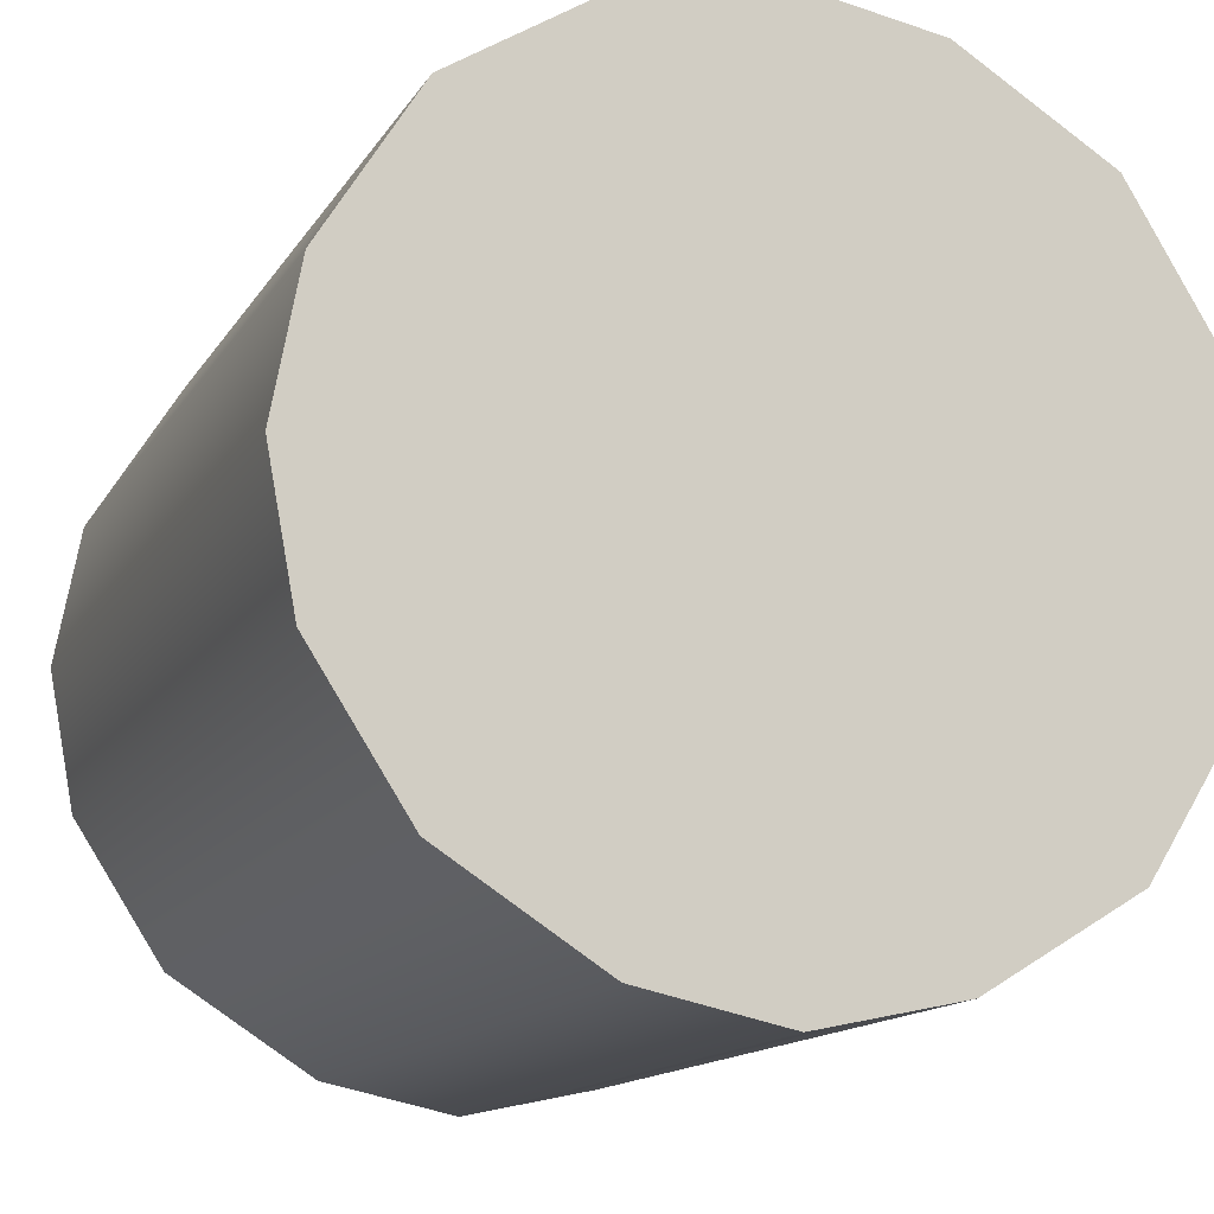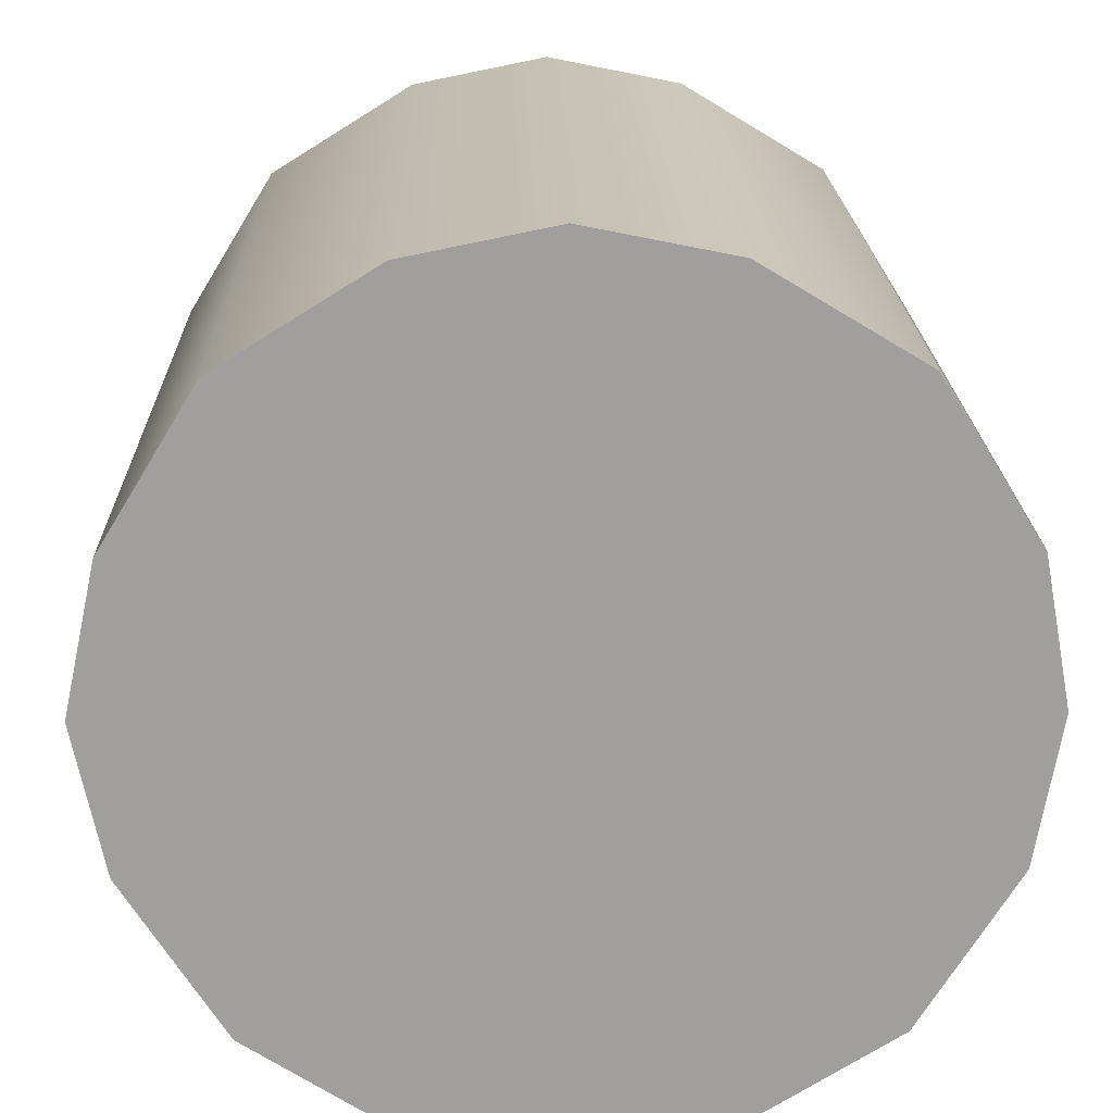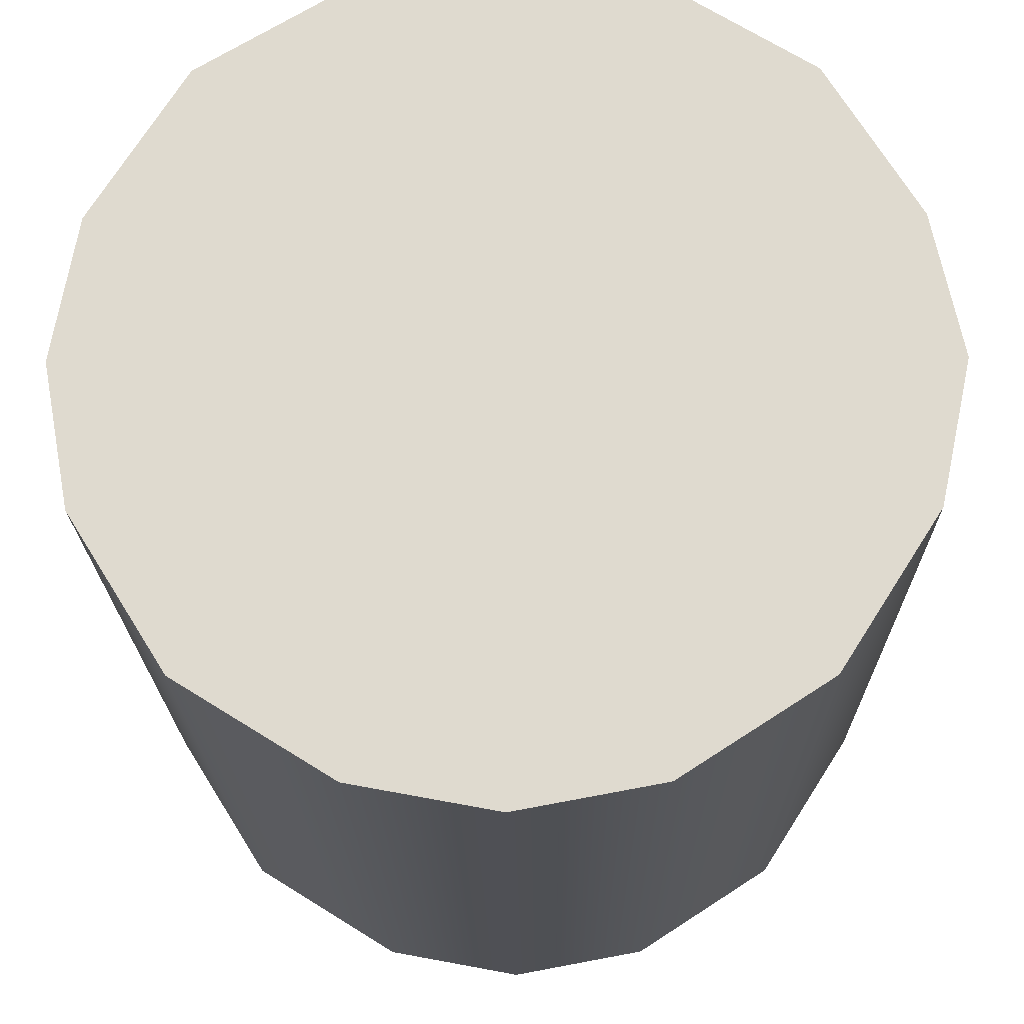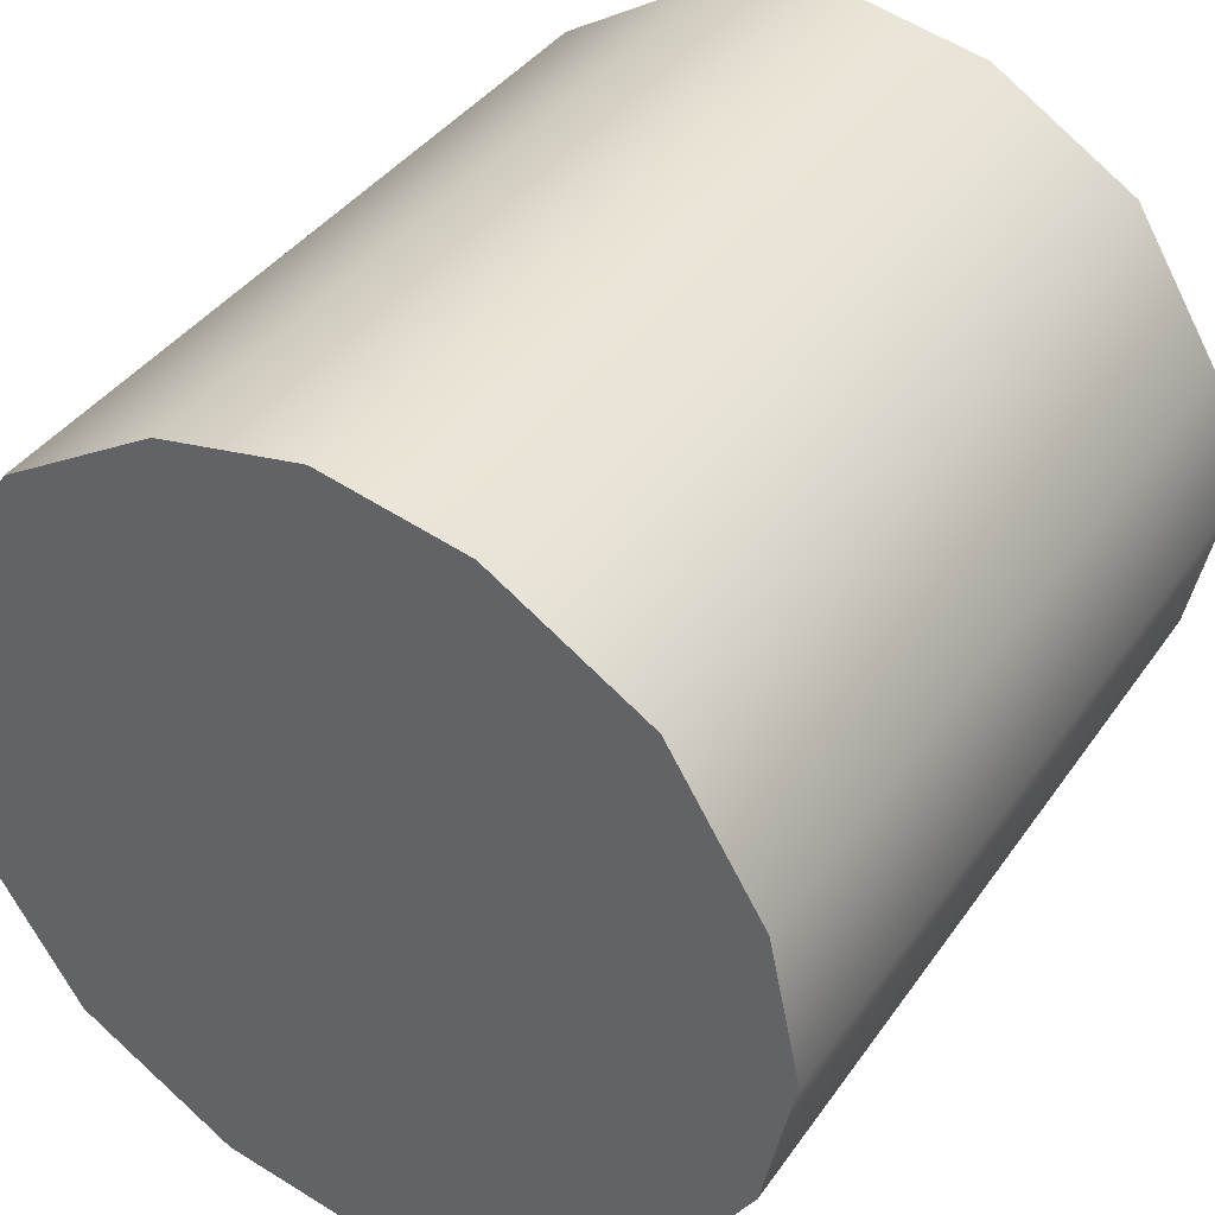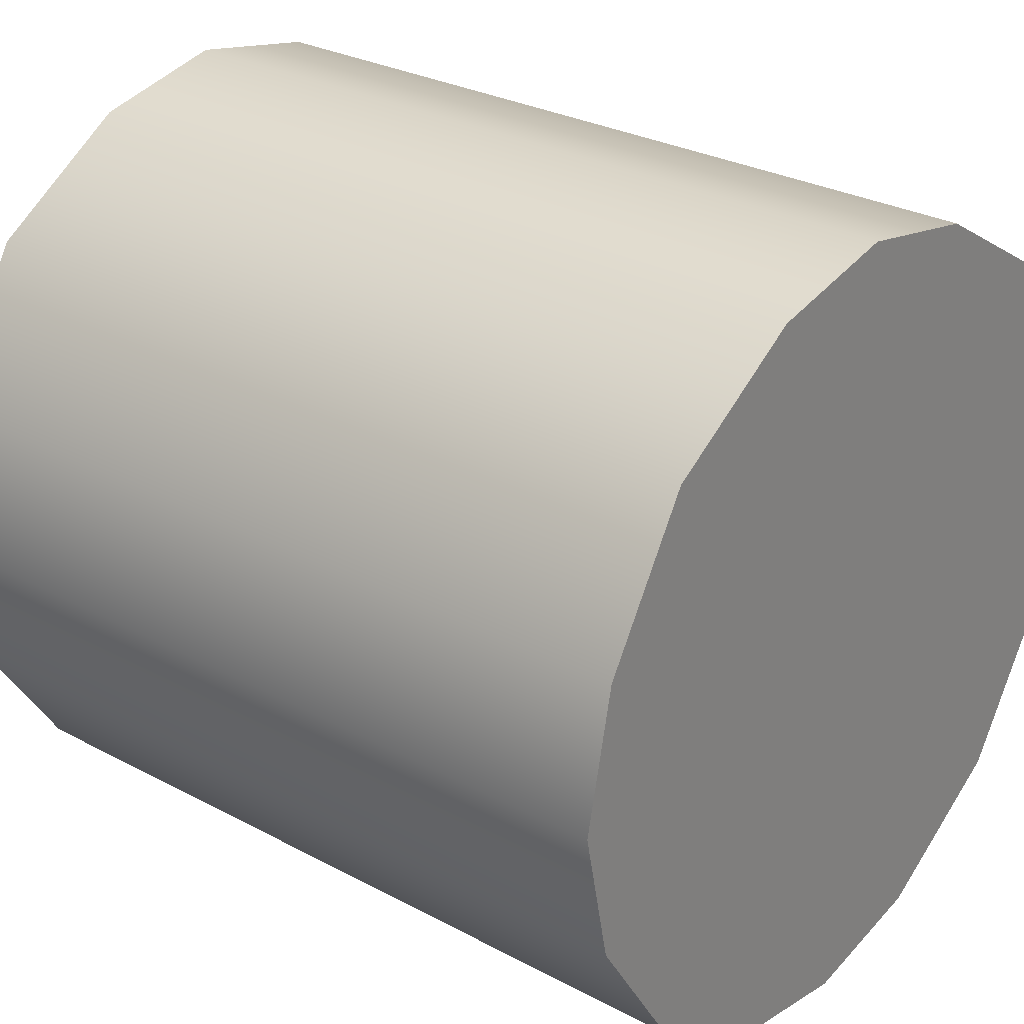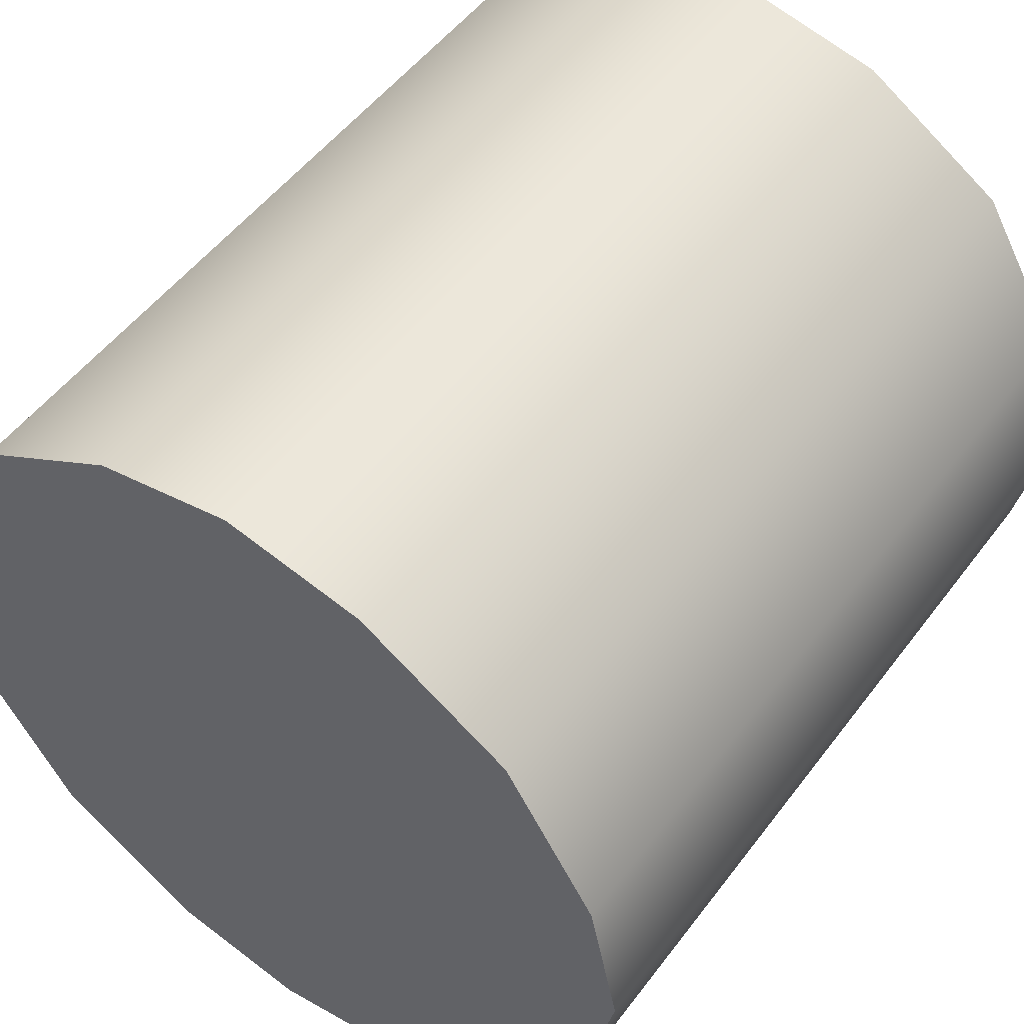
<metadata>
{"format":"obj","ext":"obj","renderer":"f3d","projection":"perspective","resolution":1024,"background":"white","views":[{"elev":-13.7,"azim":-110.3,"up":"+Y"},{"elev":18.7,"azim":88.6,"up":"+Z"},{"elev":-19.3,"azim":-89.3,"up":"+Z"},{"elev":38.7,"azim":-59.0,"up":"+Z"},{"elev":28.7,"azim":38.7,"up":"+Z"},{"elev":51.7,"azim":-54.2,"up":"+Z"}]}
</metadata>
<code>
g RotatorCylinderHandle
v 1.5 -0.5488 -0.06423
v 1.5 -0.5625 0
v 1.5 -0.5488 0.06423
v 1.125 -0.199 -0.06423
v 1.125 -0.1875 0
v 1.125 -0.199 0.06423
v 1.125 -0.5625 0
v 1.125 -0.5488 -0.06423
v 1.125 -0.5488 0.06423
v 1.5 -0.199 -0.06423
v 1.5 -0.199 0.06423
v 1.5 -0.1875 0
v 1.125 -0.375 -0.1875
v 1.5 -0.3108 -0.1755
v 1.125 -0.3108 -0.1755
v 1.5 -0.375 -0.1875
v 1.125 -0.4392 -0.1755
v 1.5 -0.4392 -0.1755
v 1.5 -0.5047 -0.1332
v 1.125 -0.5047 -0.1332
v 1.5 -0.5488 -0.06423
v 1.125 -0.5488 -0.06423
v 1.5 -0.5625 0
v 1.125 -0.5625 0
v 1.5 -0.5488 0.06423
v 1.125 -0.5488 0.06423
v 1.5 -0.5073 0.1322
v 1.125 -0.5073 0.1322
v 1.5 -0.4392 0.1745
v 1.125 -0.4392 0.1745
v 1.125 -0.1875 0
v 1.5 -0.199 0.06423
v 1.125 -0.199 0.06423
v 1.5 -0.1875 0
v 1.125 -0.199 -0.06423
v 1.5 -0.199 -0.06423
v 1.5 -0.242 -0.1327
v 1.125 -0.242 -0.1327
v 1.5 -0.3108 -0.1755
v 1.125 -0.3108 -0.1755
v 1.125 -0.2416 0.1327
v 1.125 -0.199 0.06423
v 1.5 -0.199 0.06423
v 1.5 -0.2416 0.1327
v 1.125 -0.3108 0.1745
v 1.5 -0.3108 0.1745
v 1.5 -0.375 0.1875
v 1.125 -0.375 0.1875
v 1.5 -0.4392 0.1745
v 1.125 -0.4392 0.1745
v 1.125 -0.5047 -0.1332
v 1.125 -0.4392 -0.1755
v 1.125 -0.4392 0.1745
v 1.125 -0.5073 0.1322
v 1.125 -0.5488 0.06423
v 1.125 -0.5488 -0.06423
v 1.5 -0.5047 -0.1332
v 1.5 -0.5488 -0.06423
v 1.5 -0.5488 0.06423
v 1.5 -0.5073 0.1322
v 1.5 -0.4392 -0.1755
v 1.5 -0.4392 0.1745
v 1.5 -0.375 -0.1875
v 1.5 -0.375 0.1875
v 1.5 -0.3108 0.1745
v 1.5 -0.3108 -0.1755
v 1.5 -0.2416 0.1327
v 1.5 -0.242 -0.1327
v 1.5 -0.199 0.06423
v 1.5 -0.199 -0.06423
v 1.125 -0.375 0.1875
v 1.125 -0.4392 0.1745
v 1.125 -0.4392 -0.1755
v 1.125 -0.375 -0.1875
v 1.125 -0.3108 0.1745
v 1.125 -0.3108 -0.1755
v 1.125 -0.2416 0.1327
v 1.125 -0.242 -0.1327
v 1.125 -0.199 -0.06423
v 1.125 -0.199 0.06423
v 1.125 -0.2416 0.1327
g RotatorCylinderHandle_0
f 3 2 1
f 6 5 4
f 9 8 7
f 12 11 10
f 15 14 13
f 14 16 13
f 13 16 17
f 16 18 17
f 18 19 17
f 19 20 17
f 19 21 20
f 21 22 20
f 21 23 22
f 23 24 22
f 23 25 24
f 25 26 24
f 25 27 26
f 27 28 26
f 27 29 28
f 29 30 28
f 33 32 31
f 32 34 31
f 31 34 35
f 34 36 35
f 36 37 35
f 37 38 35
f 37 39 38
f 39 40 38
f 43 42 41
f 44 43 41
f 44 41 45
f 46 44 45
f 47 46 45
f 48 47 45
f 47 48 49
f 48 50 49
f 53 52 51
f 54 53 51
f 54 51 55
f 51 56 55
f 59 58 57
f 60 59 57
f 60 57 61
f 62 60 61
f 62 61 63
f 64 62 63
f 65 64 63
f 66 65 63
f 67 65 66
f 68 67 66
f 69 67 68
f 70 69 68
f 73 72 71
f 74 73 71
f 74 71 75
f 76 74 75
f 75 77 76
f 77 78 76
f 80 79 78
f 81 80 78

</code>
